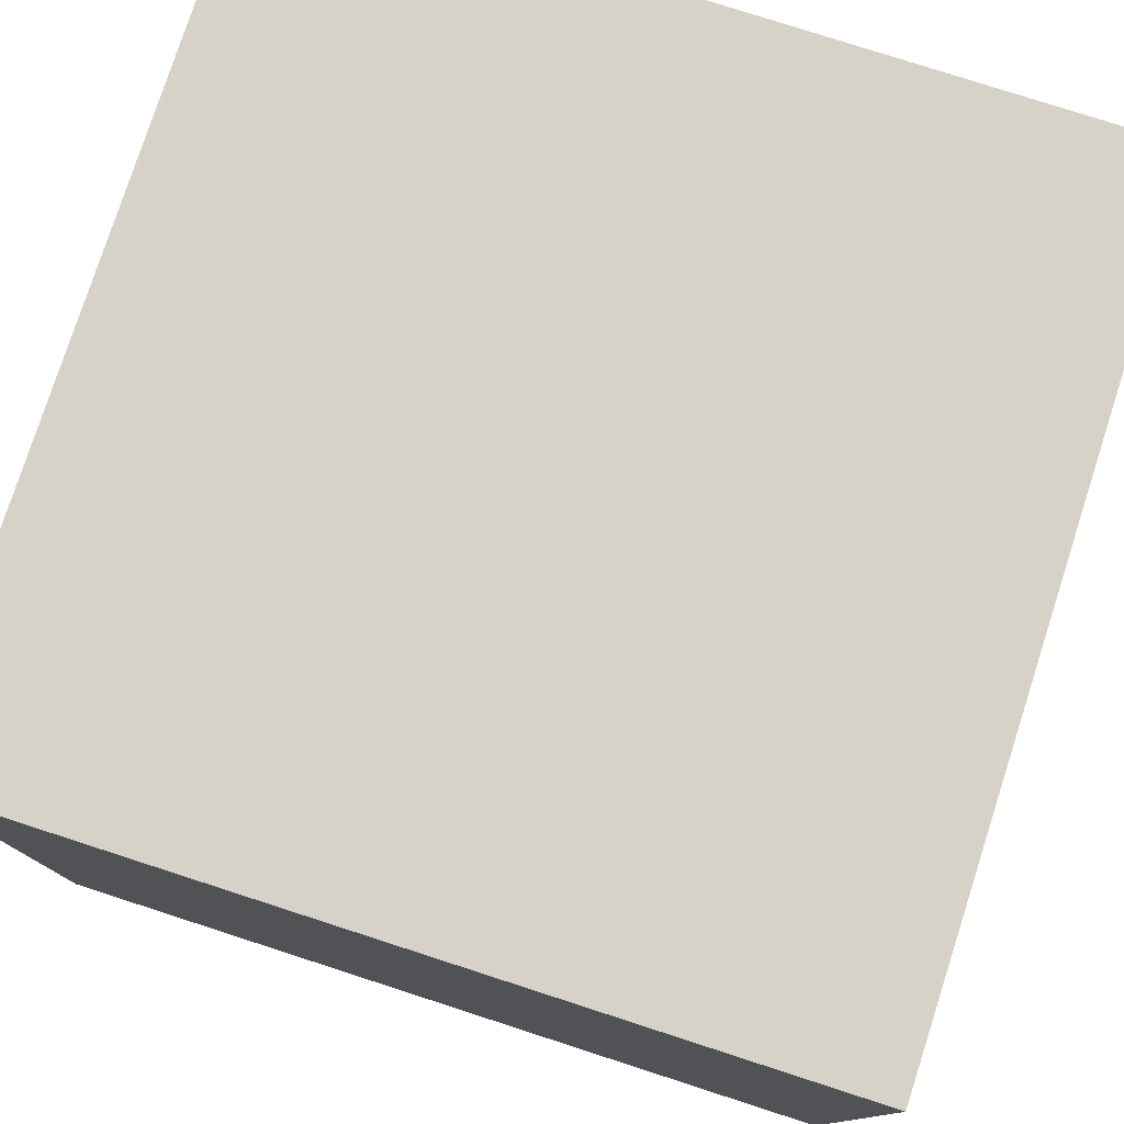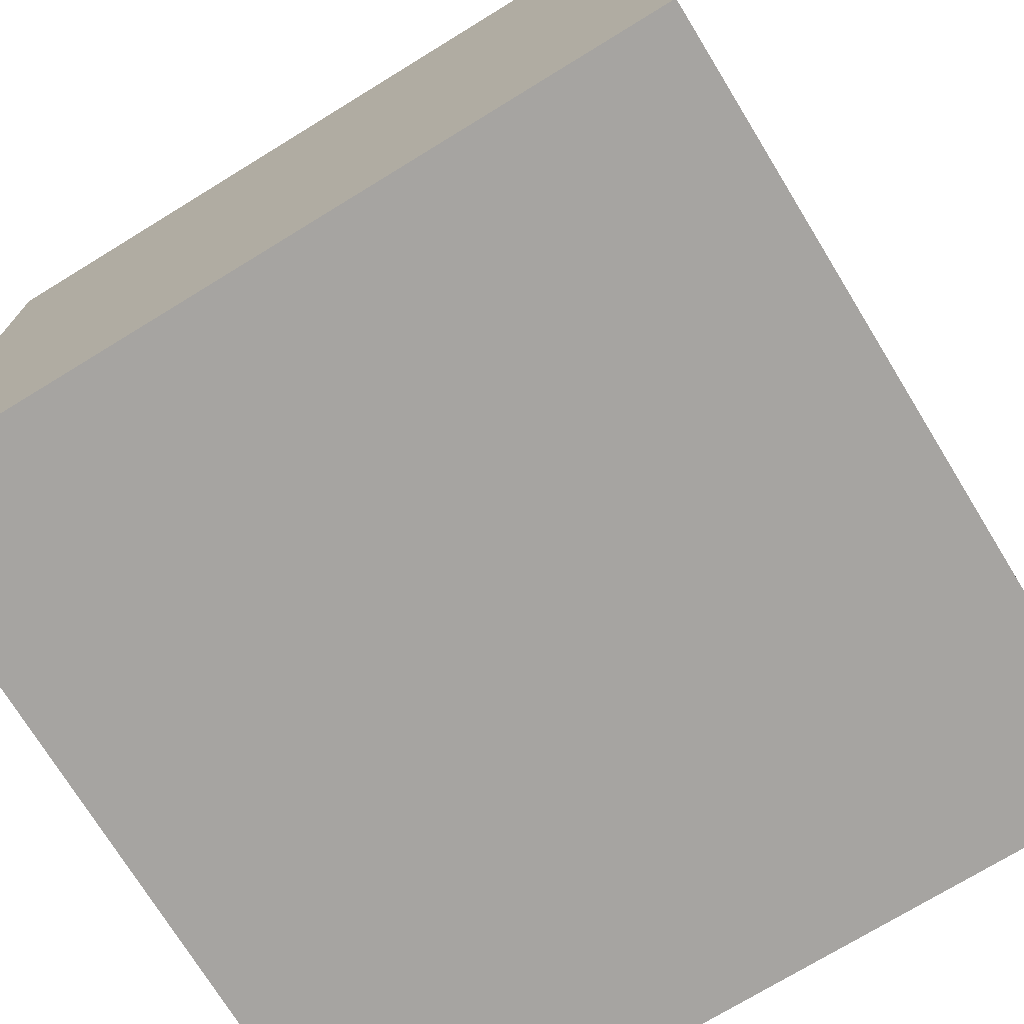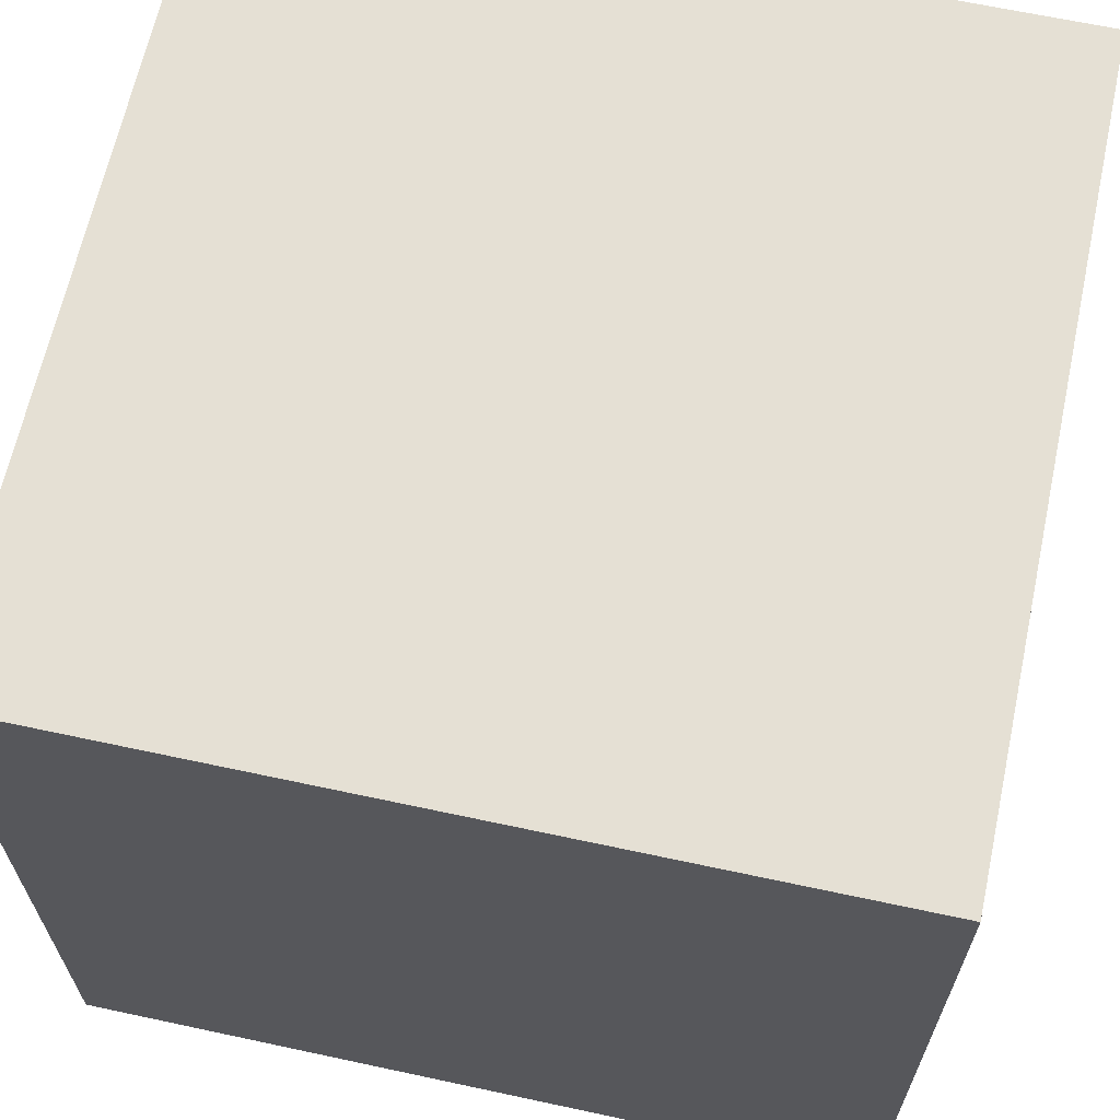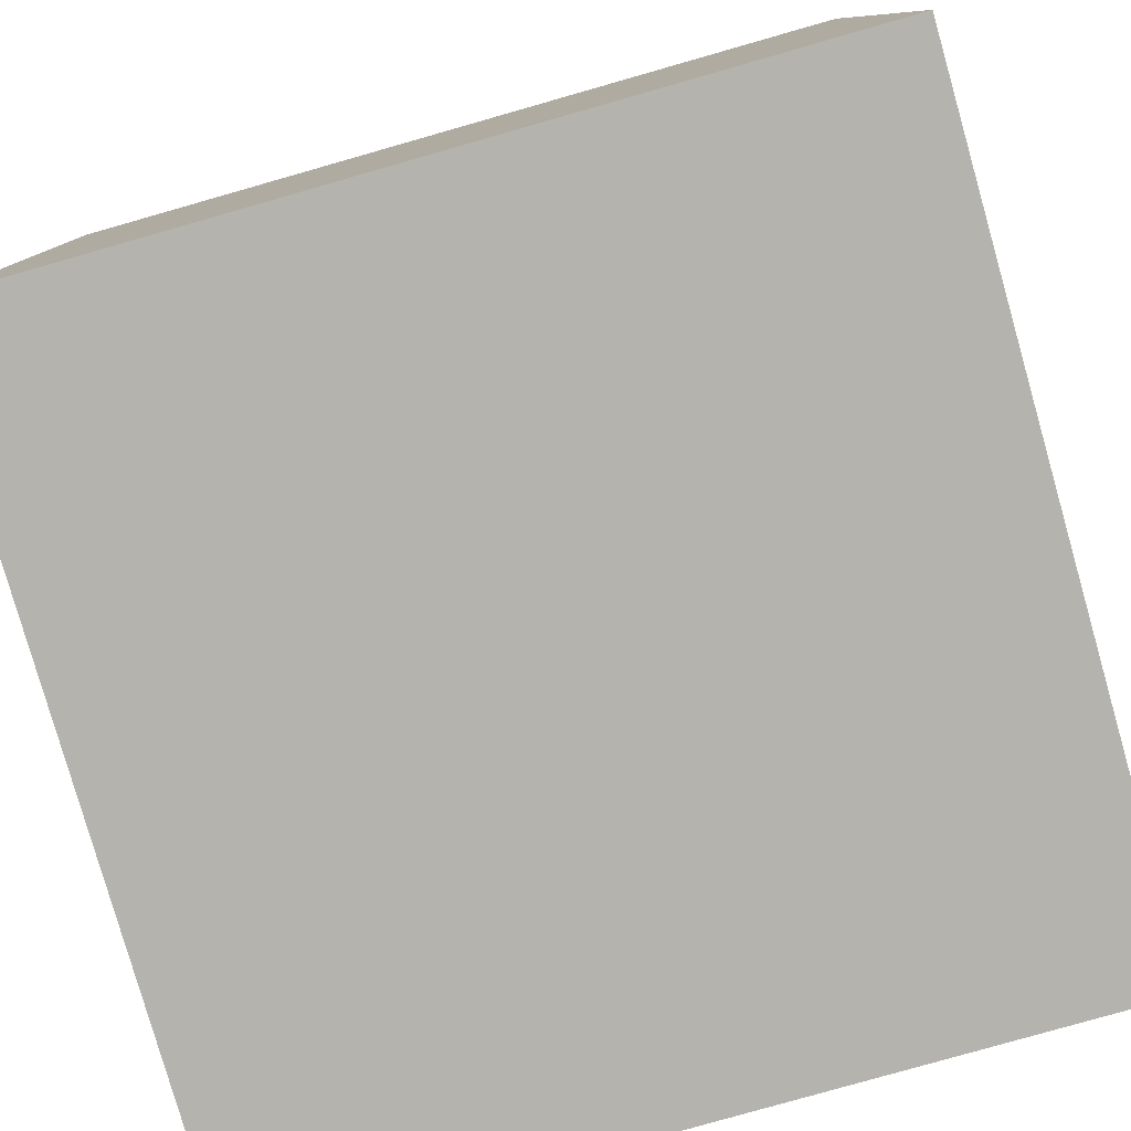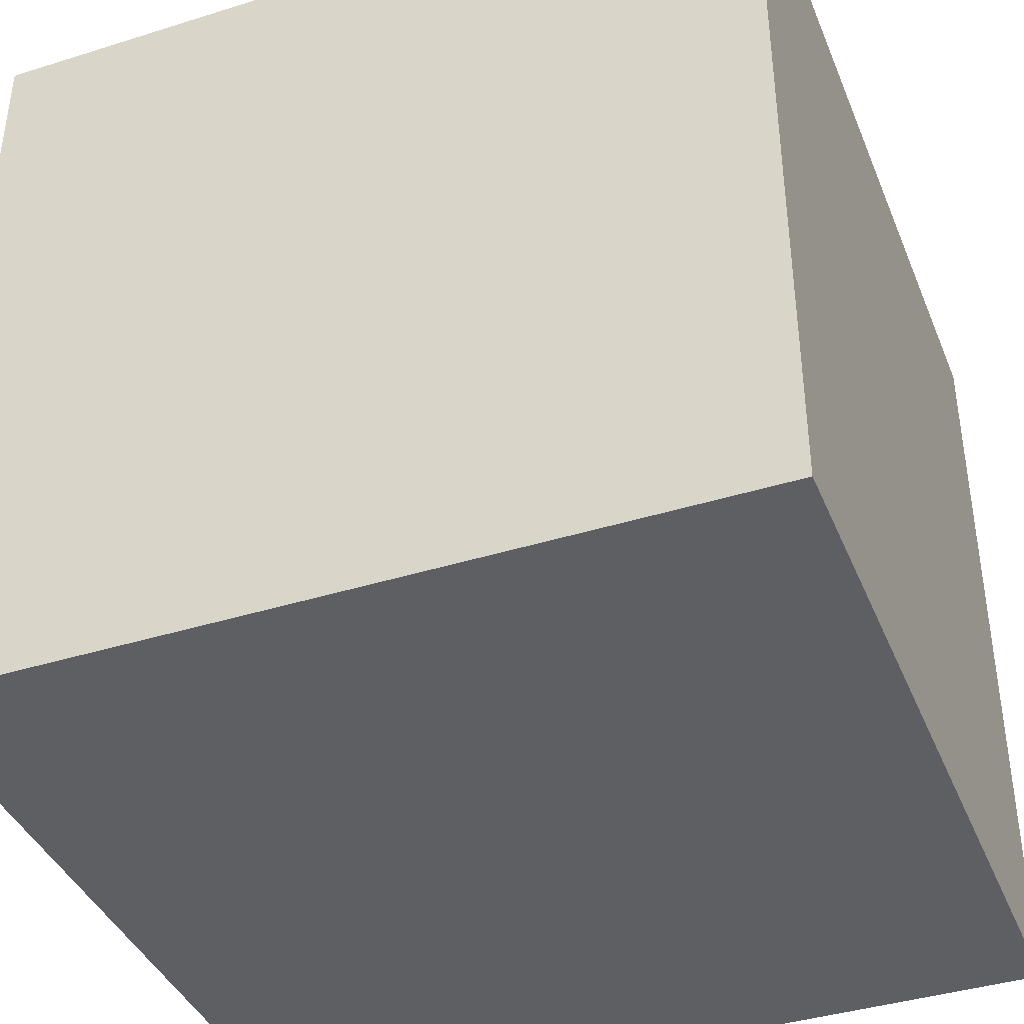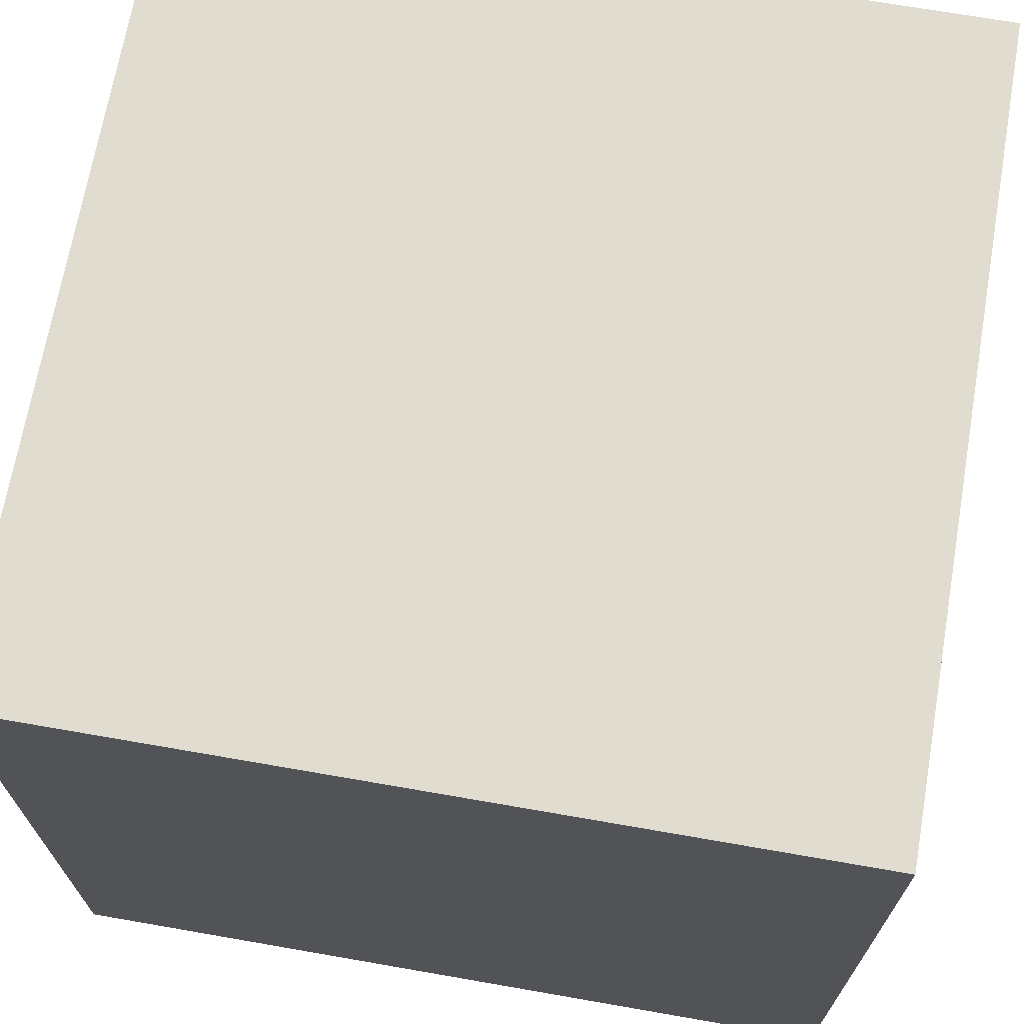
<metadata>
{"format":"obj","ext":"obj","renderer":"f3d","projection":"perspective","resolution":1024,"background":"white","views":[{"elev":78.3,"azim":-72.1,"up":"+Y"},{"elev":-73.5,"azim":121.5,"up":"+Y"},{"elev":65.2,"azim":102.2,"up":"+Z"},{"elev":-79.9,"azim":-74.1,"up":"+Y"},{"elev":-40.1,"azim":-68.9,"up":"+Y"},{"elev":69.4,"azim":9.9,"up":"+Y"}]}
</metadata>
<code>
o
v -0.2 -0.4 -0.2
v -0.2 -0.4 -0.3
v -0.2 -0.4 -0.4
v -0.2 -0.3 -0.3
v -0.2 -0.3 -0.4
v -0.2 -0.2 -0.2
v -0.2 -0.2 -0.4
v 0 -0.4 -0.2
v 0 -0.4 -0.3
v 0 -0.4 -0.4
v 0 -0.3 -0.3
v 0 -0.3 -0.4
v 0 -0.2 -0.2
v 0 -0.2 -0.4
v -0.2 -0.4 -0.2
v -0.2 -0.2 -0.2
v 0 -0.4 -0.2
v 0 -0.2 -0.2
v -0.2 -0.4 -0.4
v -0.2 -0.3 -0.4
v -0.2 -0.2 -0.4
v 0 -0.4 -0.4
v 0 -0.3 -0.4
v 0 -0.2 -0.4
v -0.2 -0.4 -0.2
v 0 -0.4 -0.2
v -0.2 -0.4 -0.3
v 0 -0.4 -0.3
v -0.2 -0.4 -0.4
v 0 -0.4 -0.4
v -0.2 -0.2 -0.2
v 0 -0.2 -0.2
v -0.2 -0.2 -0.4
v 0 -0.2 -0.4
f 4 2 1
f 4 3 2
f 5 3 4
f 6 4 1
f 6 5 4
f 7 5 6
f 8 9 11
f 9 10 11
f 11 10 12
f 8 11 13
f 11 12 13
f 13 12 14
f 17 16 15
f 18 16 17
f 19 20 22
f 20 21 23
f 22 20 23
f 23 21 24
f 27 26 25
f 28 26 27
f 29 28 27
f 30 28 29
f 31 32 33
f 33 32 34

</code>
